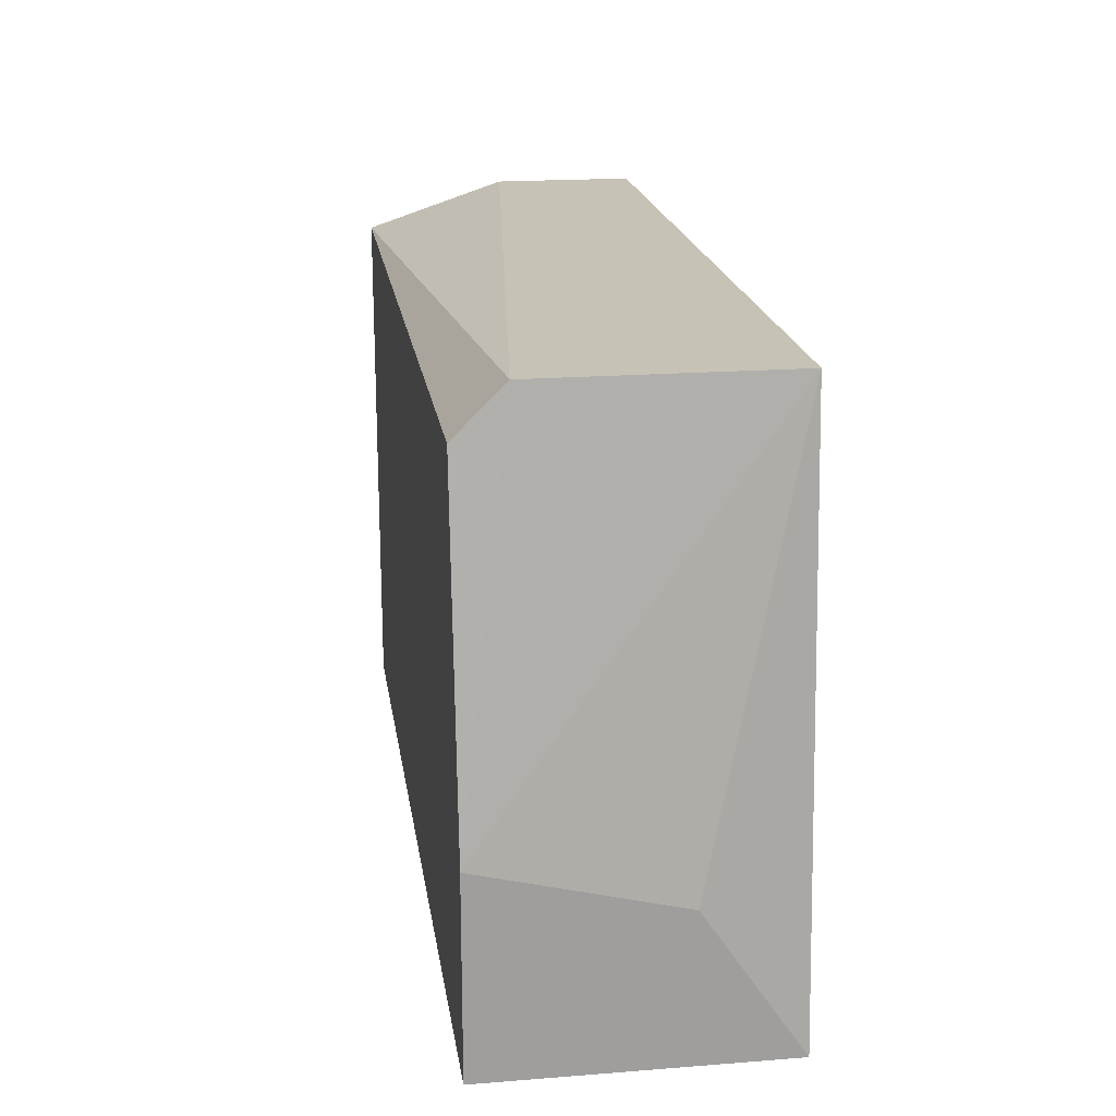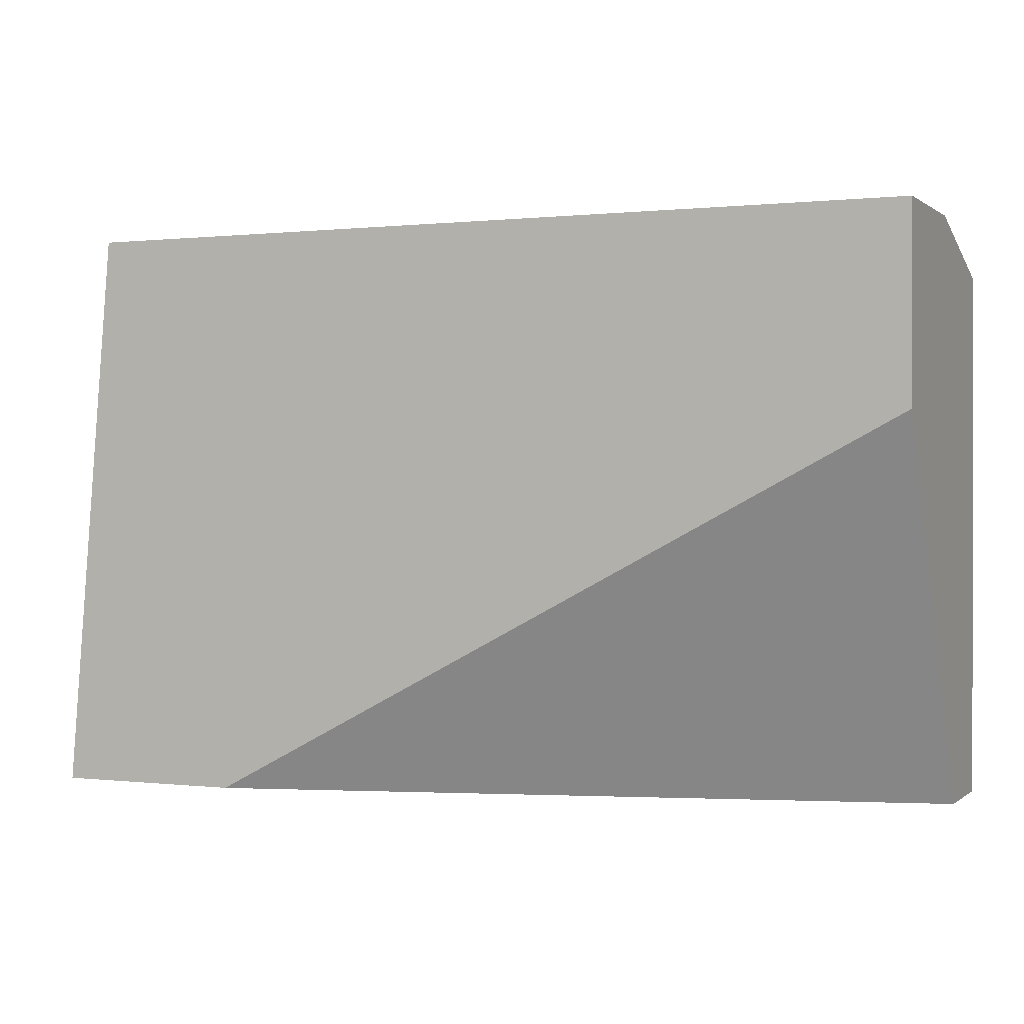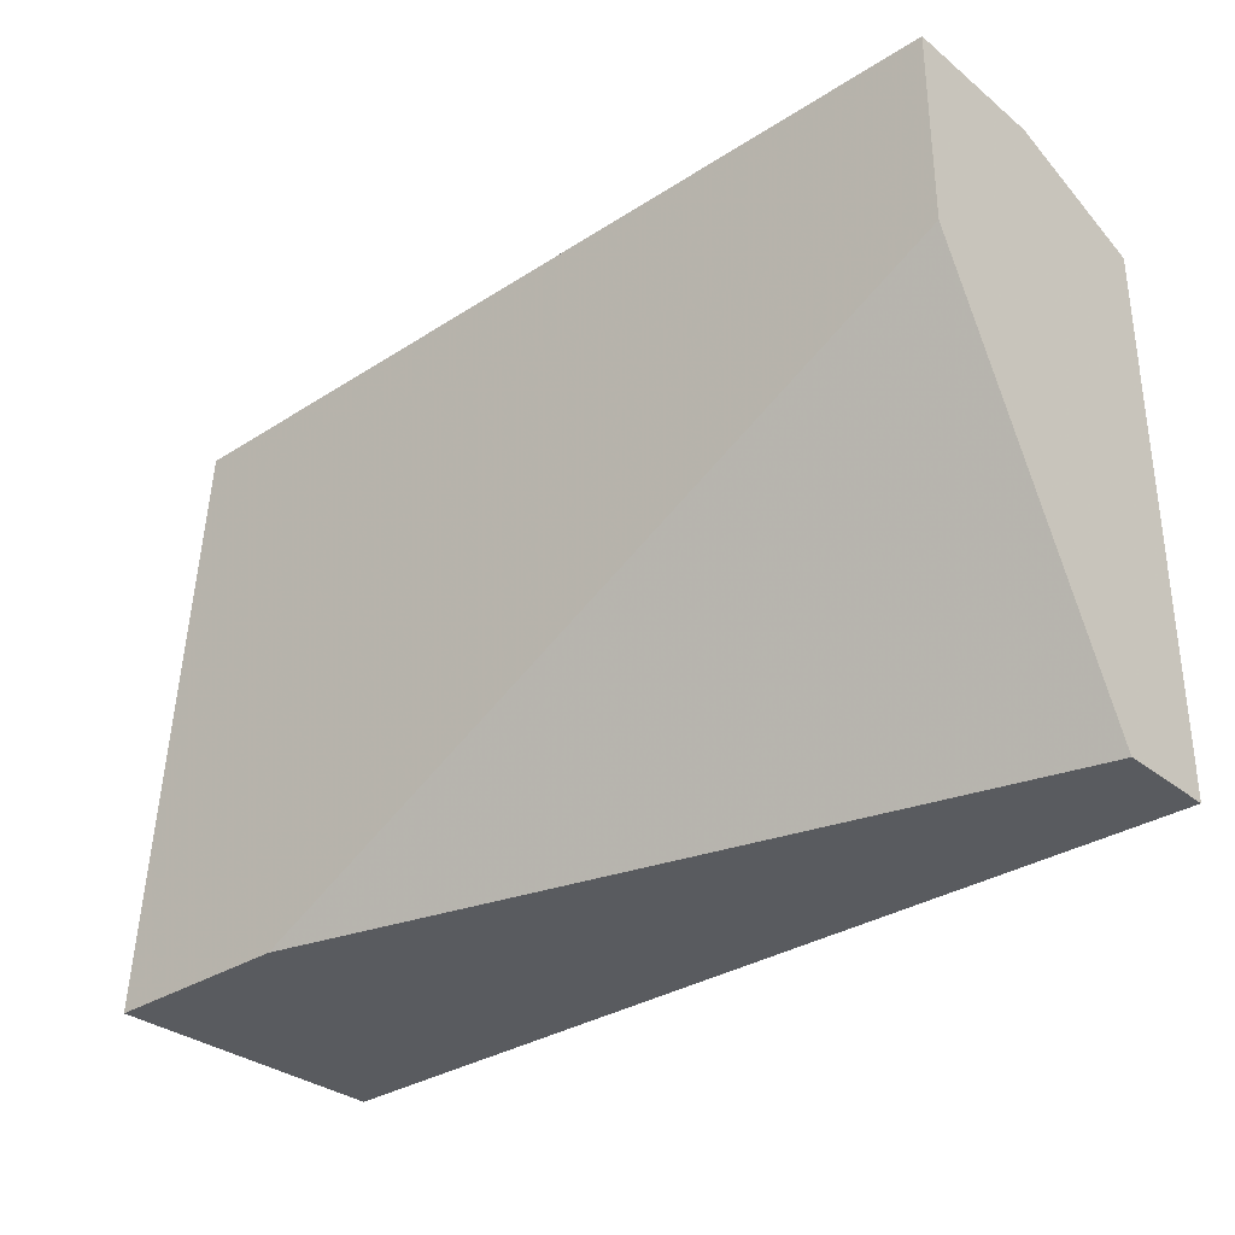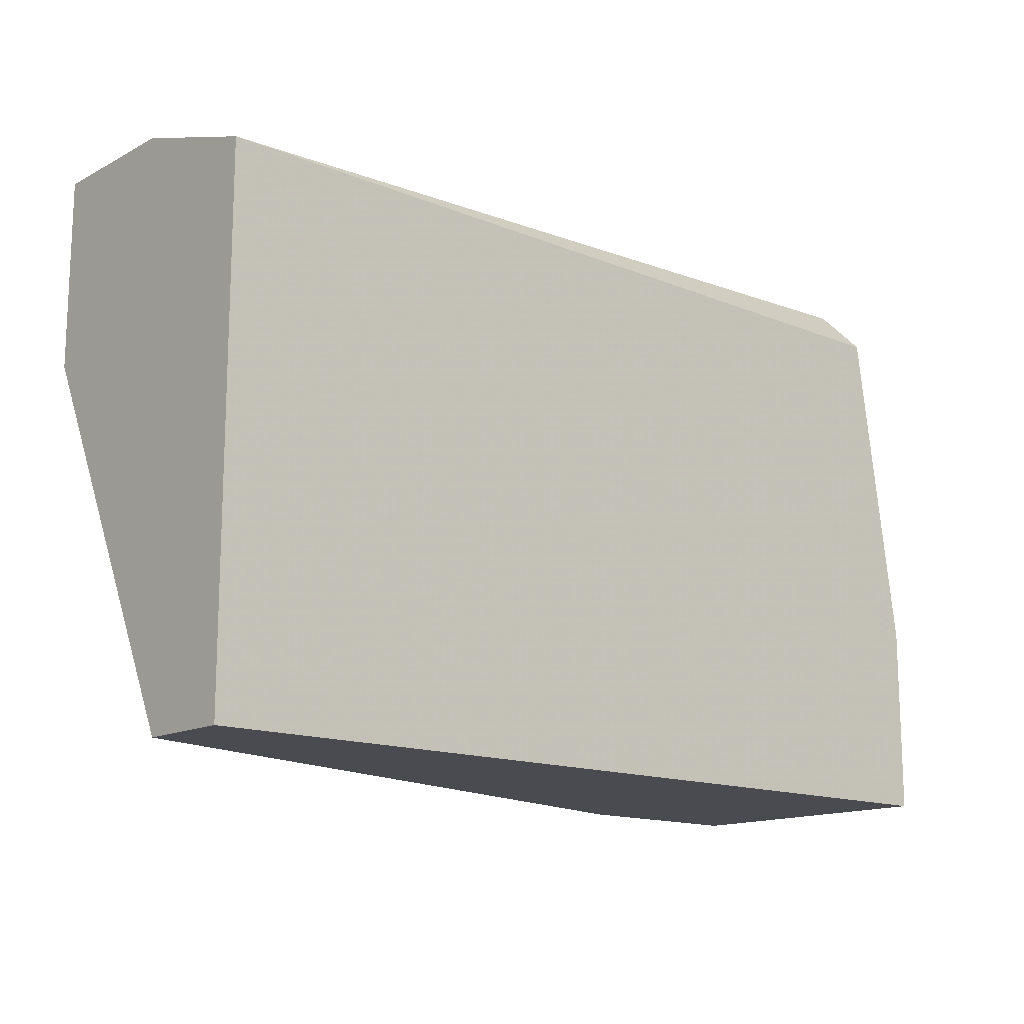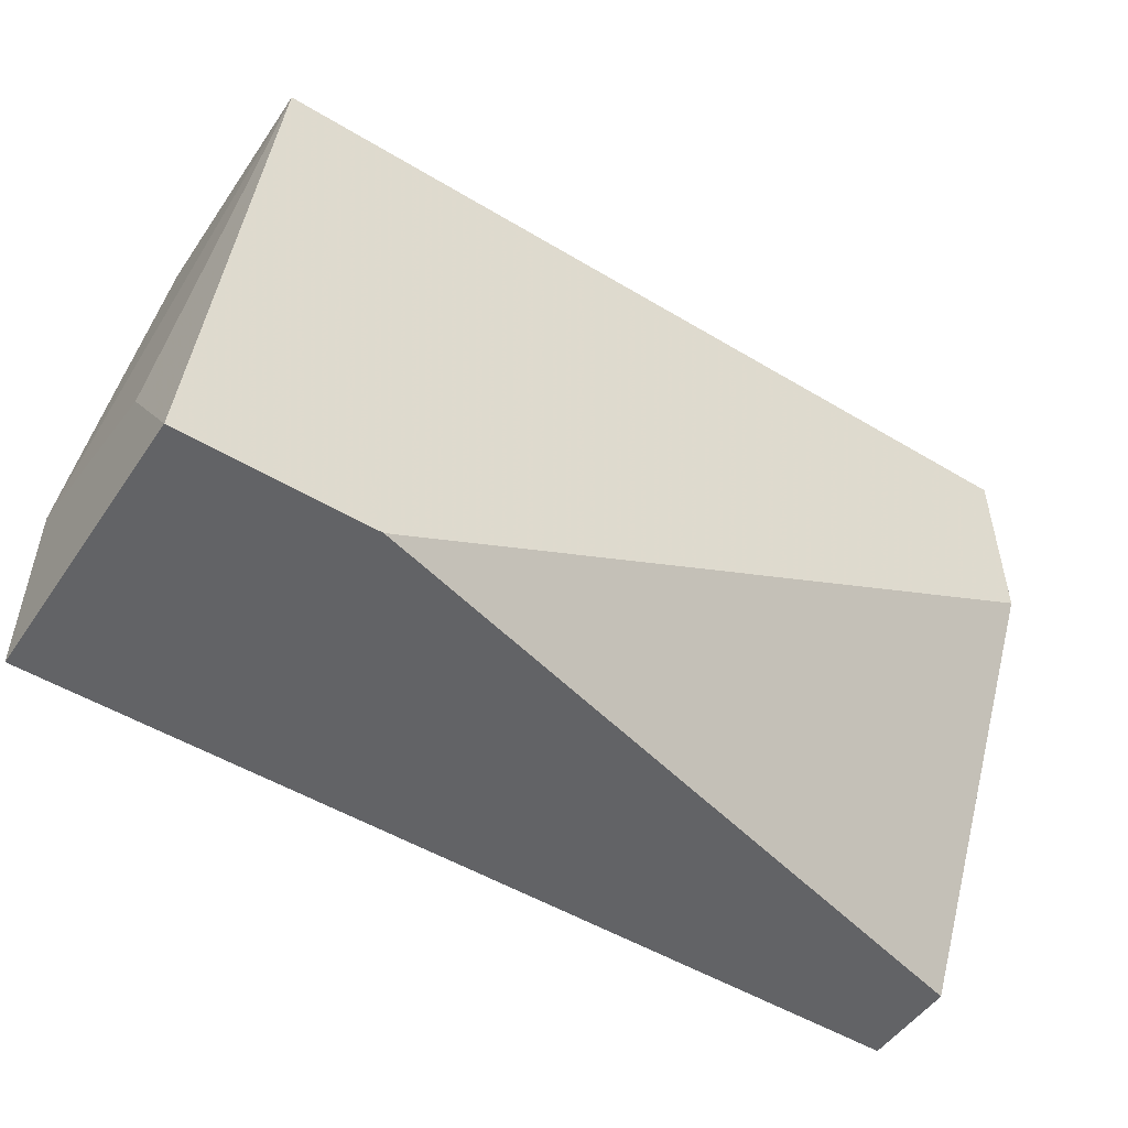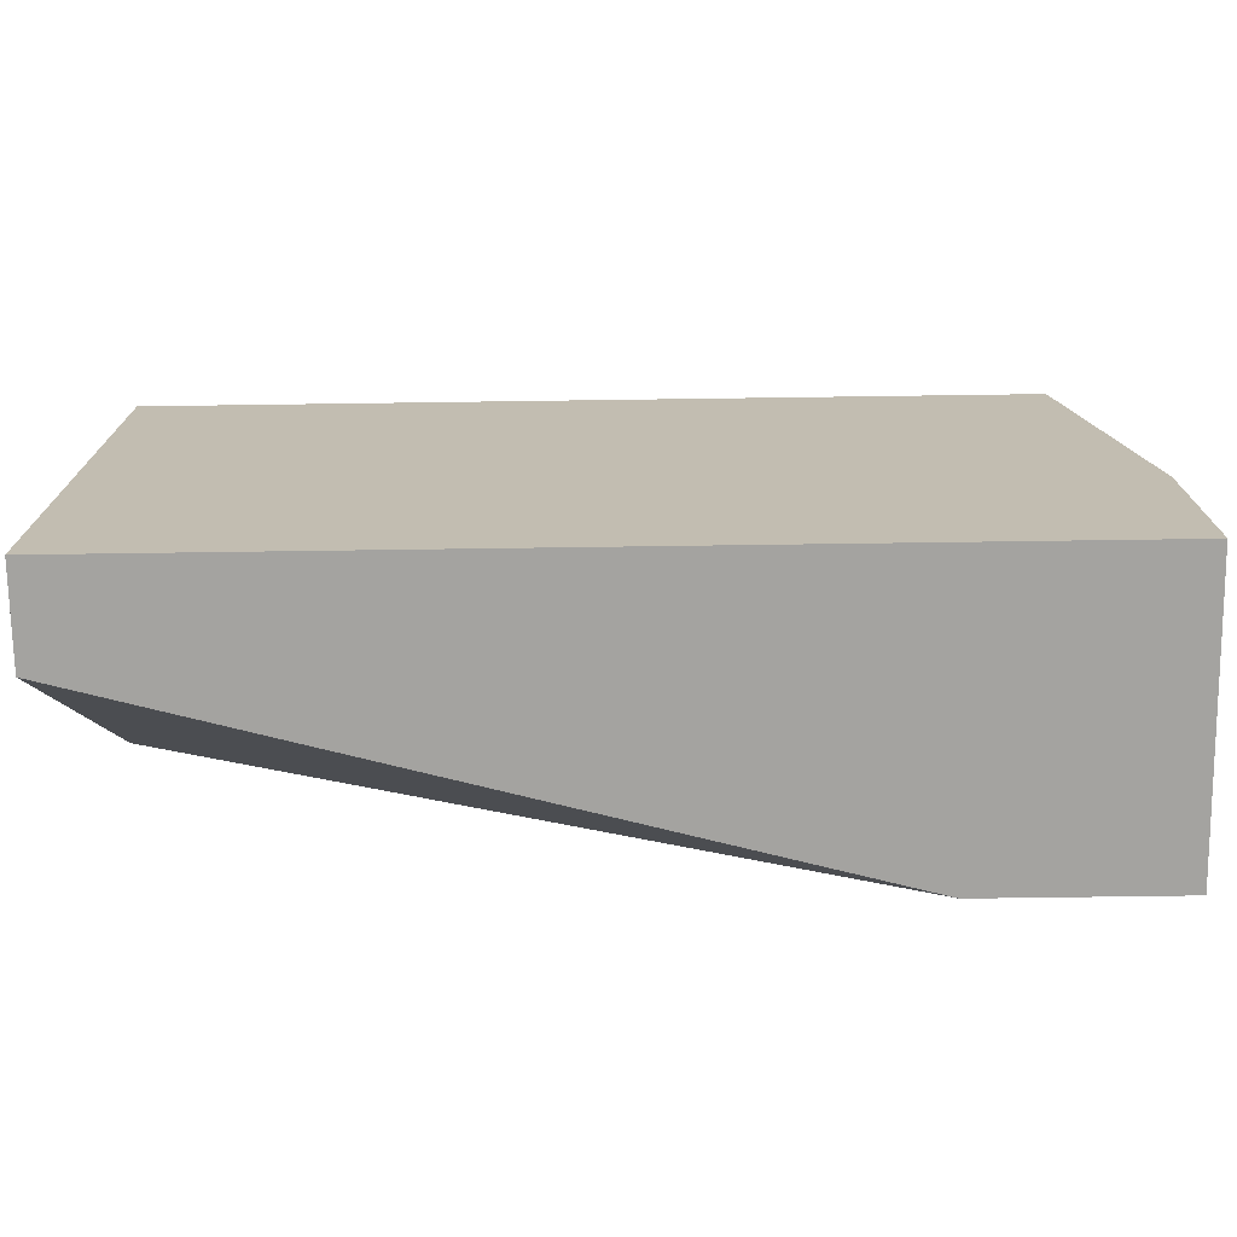
<metadata>
{"format":"obj","ext":"obj","renderer":"f3d","projection":"perspective","resolution":1024,"background":"white","views":[{"elev":19.3,"azim":81.7,"up":"+Z"},{"elev":0.5,"azim":-156.5,"up":"+Z"},{"elev":-32.1,"azim":-138.0,"up":"+Z"},{"elev":-14.5,"azim":-41.5,"up":"+Z"},{"elev":-50.9,"azim":146.7,"up":"+Z"},{"elev":-73.0,"azim":0.8,"up":"+Z"}]}
</metadata>
<code>
v 0.01038 0.005478 0.03892
v 0.01406 -0.000654 0.05364
v 0.01406 -0.001882 0.05241
v 0.01406 0.005478 0.05364
v -0.008021 0.001798 0.05364
v -0.008021 0.000573 0.03892
v -0.008021 -0.001882 0.03892
v -0.008021 -0.001882 0.05241
v -0.008021 0.005478 0.05364
v -0.008021 0.005478 0.04873
v 0.01528 -0.001882 0.03892
v 0.01528 -0.001882 0.04383
v 0.01528 0.005478 0.03892
v 0.01528 0.003023 0.0426
f 4 2 12
f 7 8 10
f 8 7 3
f 10 4 1
f 3 7 11
f 7 1 11
f 10 8 9
f 4 10 9
f 7 10 6
f 1 7 6
f 10 1 6
f 8 3 2
f 4 9 2
f 4 14 13
f 1 4 13
f 14 11 13
f 11 1 13
f 9 8 5
f 8 2 5
f 2 9 5
f 14 4 12
f 11 14 12
f 3 11 12
f 2 3 12

</code>
